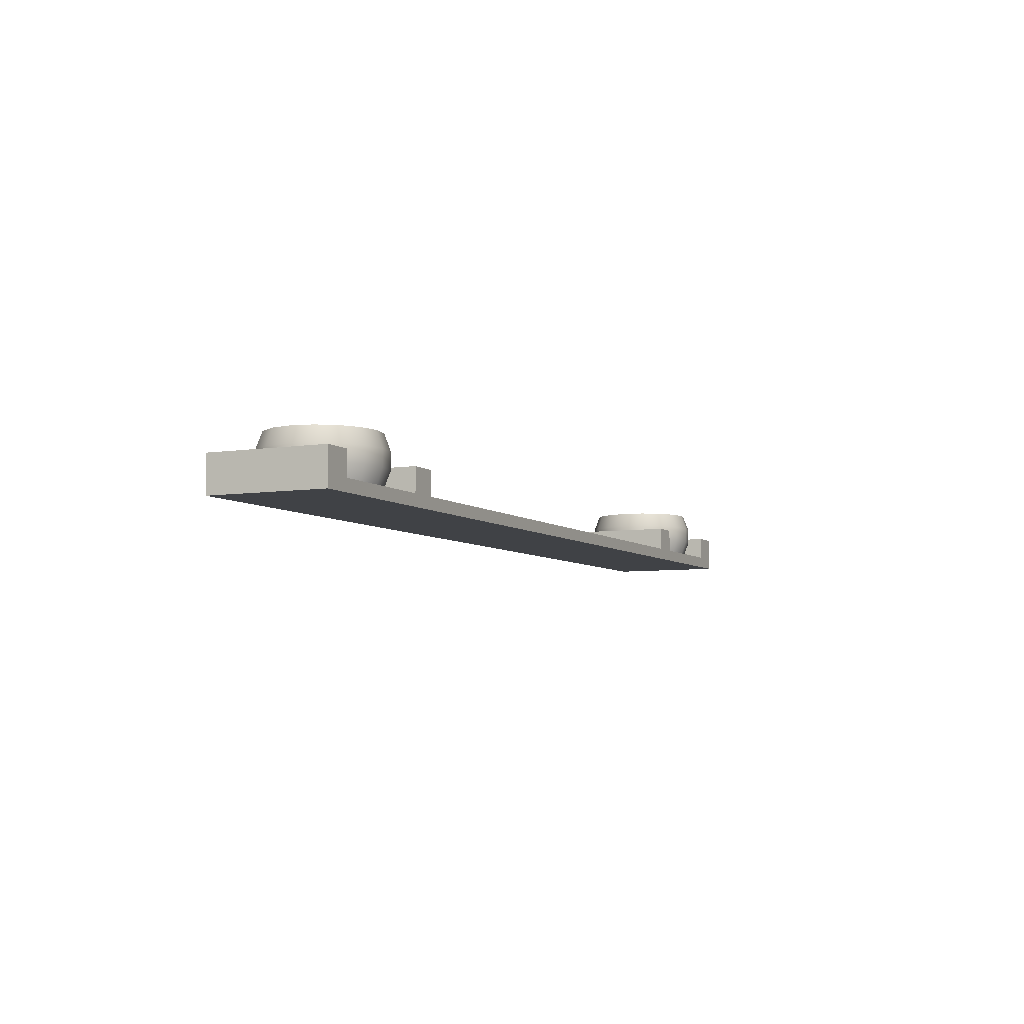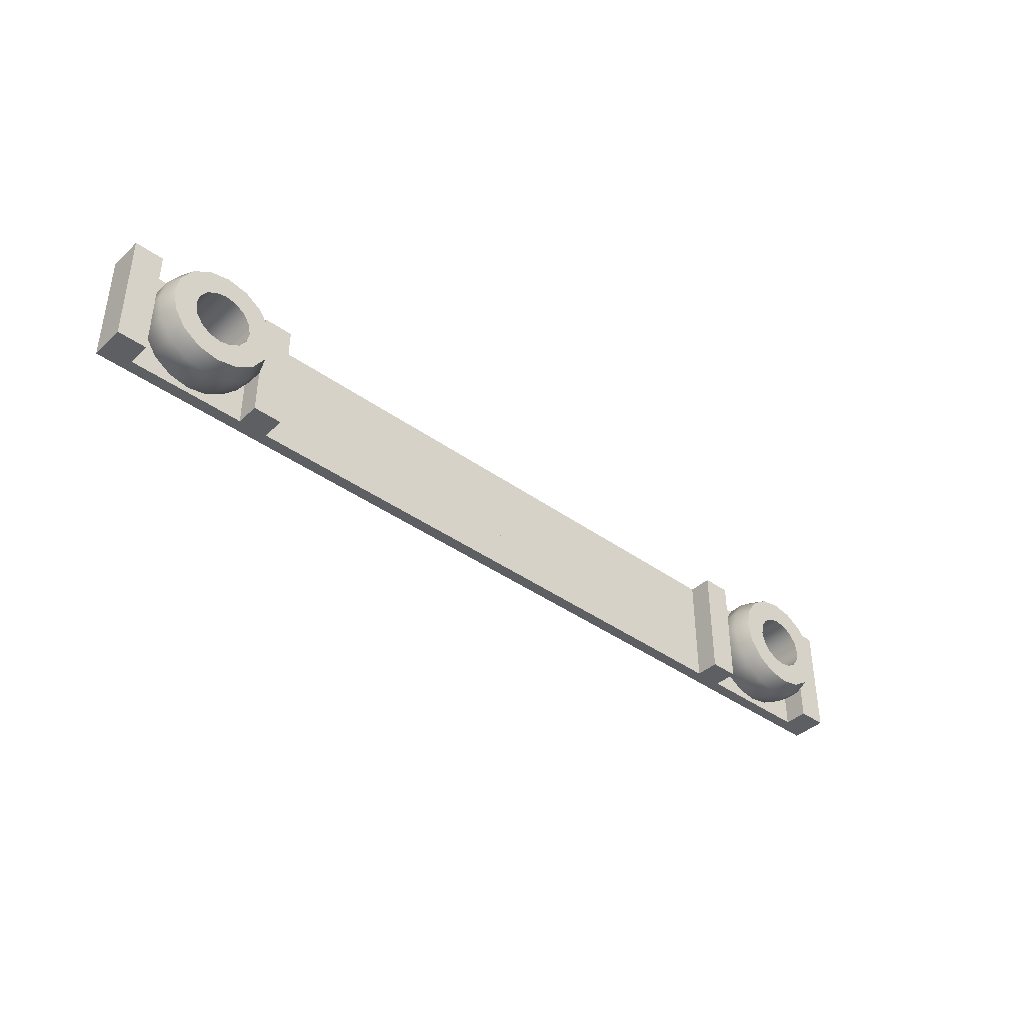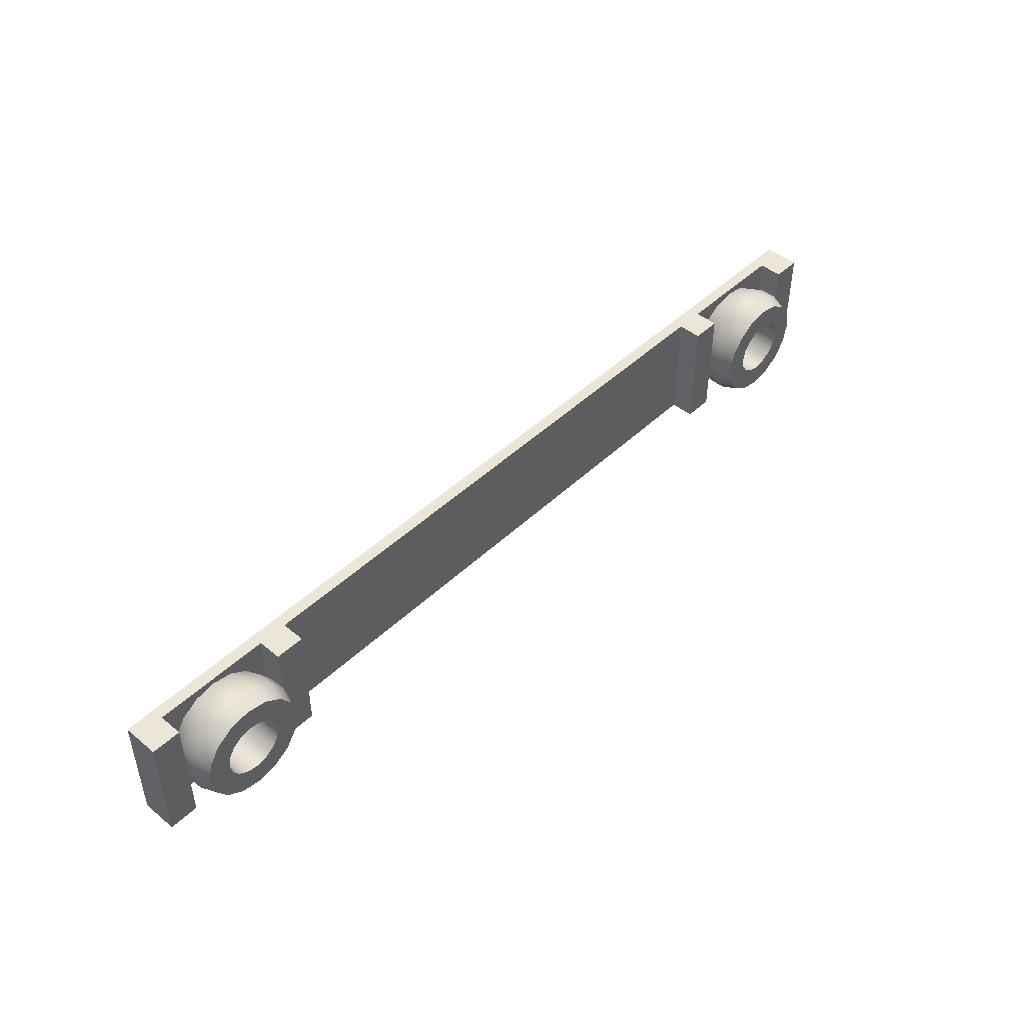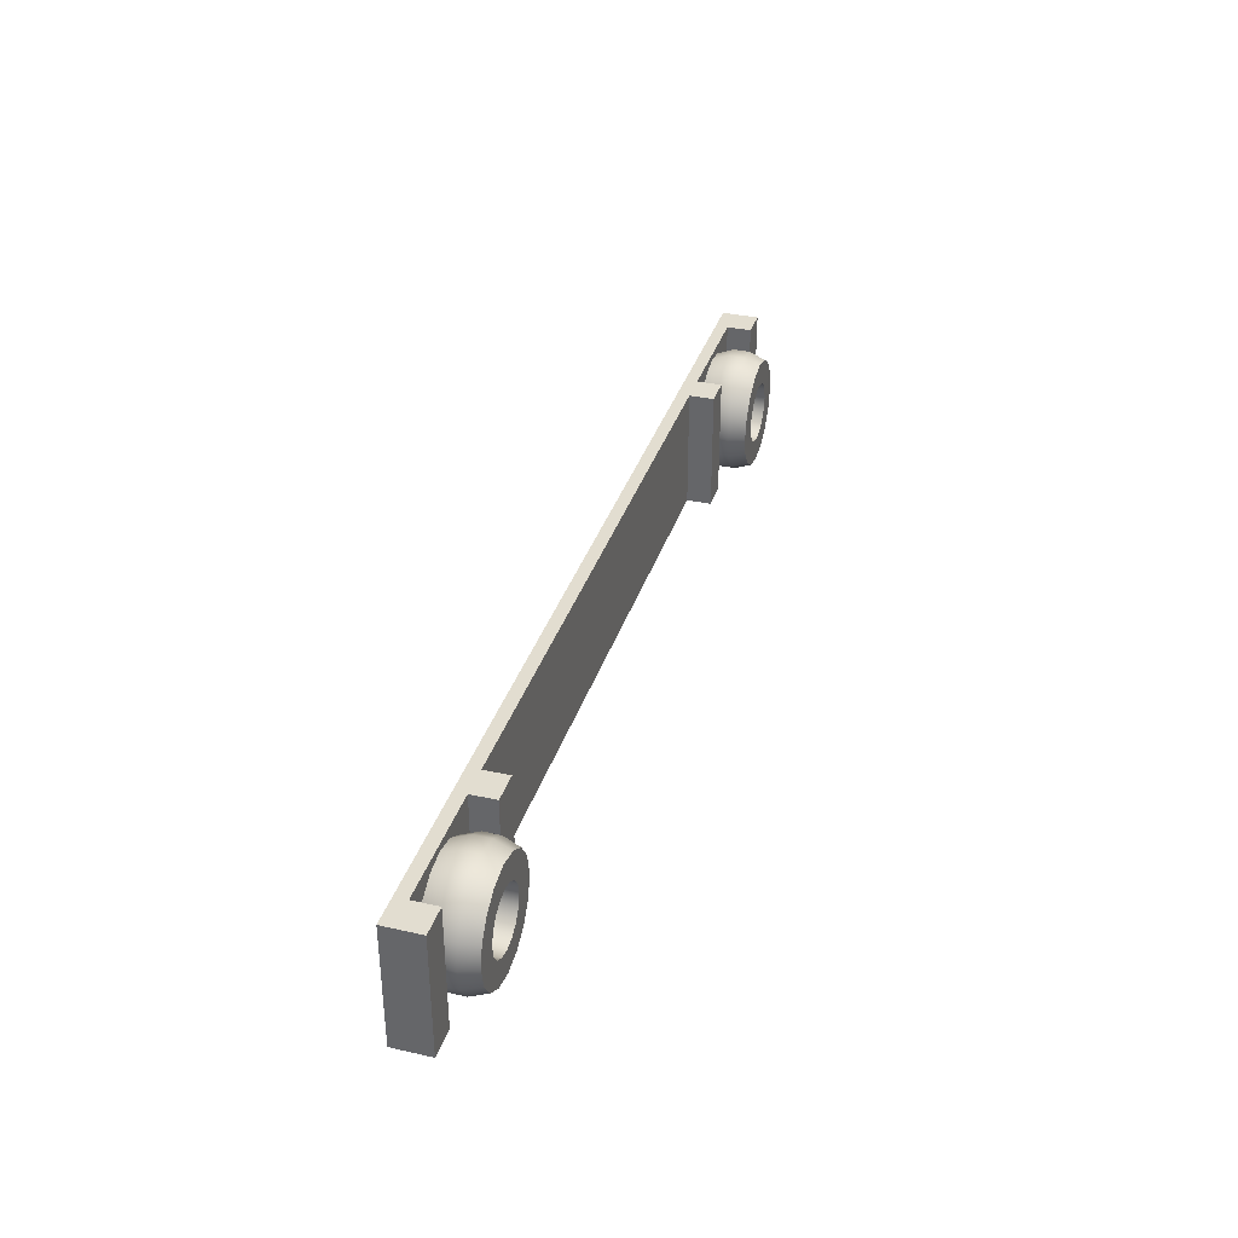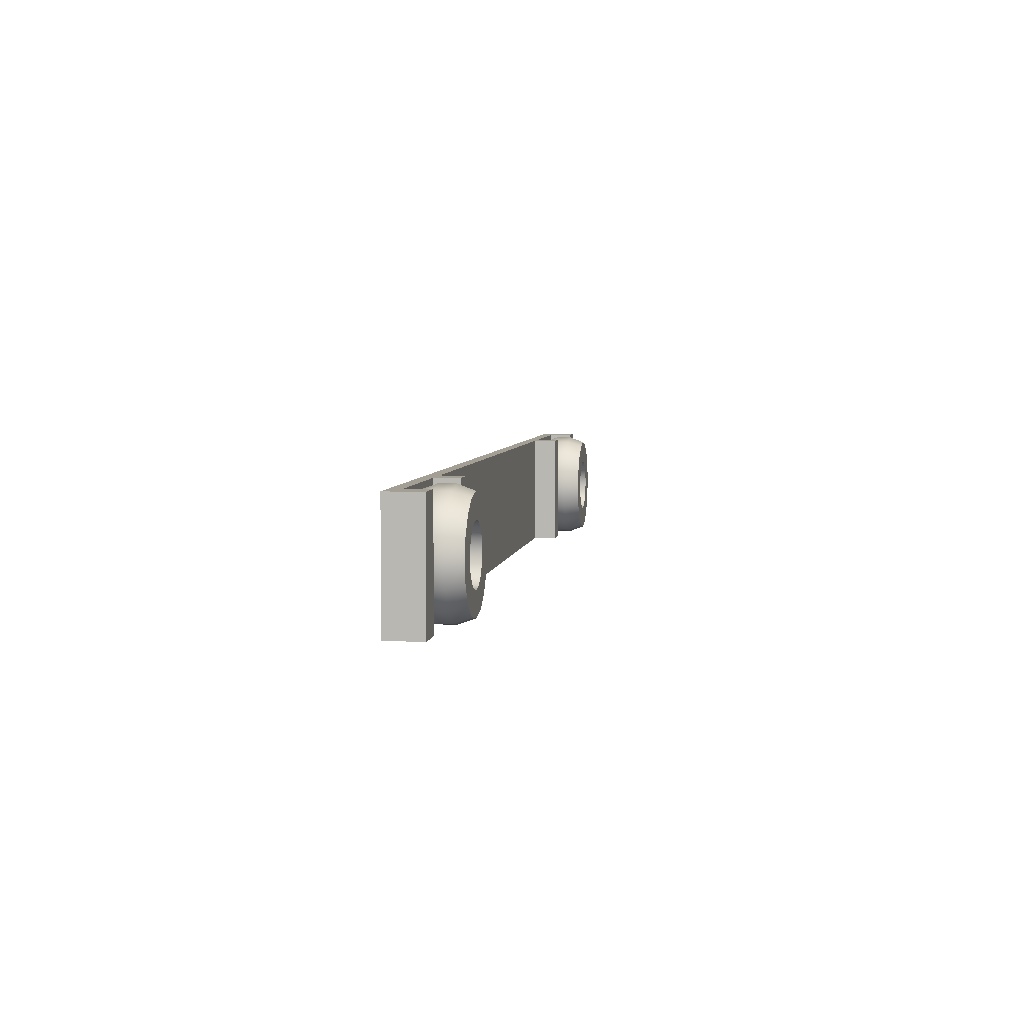
<metadata>
{"format":"obj","ext":"obj","renderer":"f3d","projection":"perspective","resolution":1024,"background":"white","views":[{"elev":-6.2,"azim":115.2,"up":"+Y"},{"elev":-40.1,"azim":138.4,"up":"+Z"},{"elev":46.3,"azim":132.9,"up":"+Z"},{"elev":35.2,"azim":106.7,"up":"+Z"},{"elev":5.3,"azim":98.9,"up":"+Z"}]}
</metadata>
<code>
v -1.547 0 -0
v -1.547 0 0.4125
v -1.65 0 0.4125
v -1.65 0 -1e-06
v -1.547 0.0842 1e-06
v -1.547 0.0842 0.4125
v -1.65 0.0842 0.4125
v -1.65 0.0842 -0
v -1.031 0 -0
v -1.031 0 0.4125
v -1.134 0 0.4125
v -1.134 0 -1e-06
v -1.031 0.0842 1e-06
v -1.031 0.0842 0.4125
v -1.134 0.0842 0.4125
v -1.134 0.0842 -0
v -1.547 -0.0421 -0
v -1.547 -0.0421 0.4125
v -1.65 -0.0421 -1e-06
v -1.65 -0.0421 0.4125
v -1.031 -0.0421 -0
v -1.031 -0.0421 0.4125
v -1.134 -0.0421 -1e-06
v -1.134 -0.0421 0.4125
v -1.341 0.05613 0.4125
v -1.42 0.05613 0.3968
v -1.486 0.05613 0.3521
v -1.531 0.05613 0.2852
v -1.547 0.05613 0.2062
v -1.531 0.05613 0.1273
v -1.486 0.05613 0.06041
v -1.262 0.05613 0.0157
v -1.42 0.05613 0.0157
v -1.195 0.05613 0.06041
v -1.15 0.05613 0.1273
v -1.134 0.05613 0.2062
v -1.15 0.05613 0.2852
v -1.195 0.05613 0.3521
v -1.262 0.05613 0.3968
v -1.341 0.05613 0
v -1.341 0.1123 0.4125
v -1.42 0.1123 0.3968
v -1.486 0.1123 0.3521
v -1.531 0.1123 0.2852
v -1.547 0.1123 0.2062
v -1.531 0.1123 0.1273
v -1.486 0.1123 0.06041
v -1.262 0.1123 0.0157
v -1.42 0.1123 0.0157
v -1.341 0.1123 0
v -1.195 0.1123 0.06041
v -1.15 0.1123 0.1273
v -1.134 0.1123 0.2062
v -1.15 0.1123 0.2852
v -1.195 0.1123 0.3521
v -1.262 0.1123 0.3968
v -1.341 -0 0.02063
v -1.412 -0 0.03476
v -1.472 -0 0.07499
v -1.512 -0 0.1352
v -1.526 -0 0.2062
v -1.512 -0 0.2773
v -1.472 -0 0.3375
v -1.412 -0 0.3777
v -1.341 -0 0.3919
v -1.27 -0 0.3777
v -1.209 -0 0.3375
v -1.169 -0 0.2773
v -1.155 -0 0.2062
v -1.169 -0 0.1352
v -1.209 -0 0.07499
v -1.27 -0 0.03476
v -1.341 -0 0.1031
v -1.38 -0 0.111
v -1.414 -0 0.1333
v -1.436 -0 0.1668
v -1.444 -0 0.2062
v -1.436 -0 0.2457
v -1.414 -0 0.2792
v -1.38 -0 0.3015
v -1.341 -0 0.3094
v -1.301 -0 0.3015
v -1.268 -0 0.2792
v -1.245 -0 0.2457
v -1.238 -0 0.2062
v -1.245 -0 0.1668
v -1.268 -0 0.1333
v -1.301 -0 0.111
v -1.412 0.1684 0.03476
v -1.341 0.1684 0.02063
v -1.472 0.1684 0.07499
v -1.512 0.1684 0.1352
v -1.526 0.1684 0.2062
v -1.512 0.1684 0.2773
v -1.472 0.1684 0.3375
v -1.412 0.1684 0.3777
v -1.341 0.1684 0.3919
v -1.27 0.1684 0.3777
v -1.209 0.1684 0.3375
v -1.169 0.1684 0.2773
v -1.155 0.1684 0.2062
v -1.169 0.1684 0.1352
v -1.209 0.1684 0.07499
v -1.27 0.1684 0.03476
v -1.38 0.1684 0.111
v -1.341 0.1684 0.1031
v -1.414 0.1684 0.1333
v -1.436 0.1684 0.1668
v -1.444 0.1684 0.2062
v -1.436 0.1684 0.2457
v -1.414 0.1684 0.2792
v -1.38 0.1684 0.3015
v -1.341 0.1684 0.3094
v -1.301 0.1684 0.3015
v -1.268 0.1684 0.2792
v -1.245 0.1684 0.2457
v -1.238 0.1684 0.2062
v -1.245 0.1684 0.1668
v -1.268 0.1684 0.1333
v -1.301 0.1684 0.111
v 1.547 0 -0
v 1.547 0 0.4125
v 1.65 0 0.4125
v 1.65 0 -1e-06
v 1.547 0.0842 1e-06
v 1.547 0.0842 0.4125
v 1.65 0.0842 0.4125
v 1.65 0.0842 -0
v 1.031 0 -0
v 1.031 0 0.4125
v 1.134 0 0.4125
v 1.134 0 -1e-06
v 1.031 0.0842 1e-06
v 1.031 0.0842 0.4125
v 1.134 0.0842 0.4125
v 1.134 0.0842 -0
v 0 0 -0
v 0 0 0.4125
v 1.547 -0.0421 -0
v 1.547 -0.0421 0.4125
v 1.65 -0.0421 -1e-06
v 1.65 -0.0421 0.4125
v 1.031 -0.0421 -0
v 1.031 -0.0421 0.4125
v 1.134 -0.0421 -1e-06
v 1.134 -0.0421 0.4125
v 0 -0.0421 -0
v 0 -0.0421 0.4125
v 1.341 0.05613 0.4125
v 1.42 0.05613 0.3968
v 1.486 0.05613 0.3521
v 1.531 0.05613 0.2852
v 1.547 0.05613 0.2062
v 1.531 0.05613 0.1273
v 1.486 0.05613 0.06041
v 1.262 0.05613 0.0157
v 1.42 0.05613 0.0157
v 1.195 0.05613 0.06041
v 1.15 0.05613 0.1273
v 1.134 0.05613 0.2062
v 1.15 0.05613 0.2852
v 1.195 0.05613 0.3521
v 1.262 0.05613 0.3968
v 1.341 0.05613 0
v 1.341 0.1123 0.4125
v 1.42 0.1123 0.3968
v 1.486 0.1123 0.3521
v 1.531 0.1123 0.2852
v 1.547 0.1123 0.2062
v 1.531 0.1123 0.1273
v 1.486 0.1123 0.06041
v 1.262 0.1123 0.0157
v 1.42 0.1123 0.0157
v 1.341 0.1123 0
v 1.195 0.1123 0.06041
v 1.15 0.1123 0.1273
v 1.134 0.1123 0.2062
v 1.15 0.1123 0.2852
v 1.195 0.1123 0.3521
v 1.262 0.1123 0.3968
v 1.341 -0 0.02063
v 1.412 -0 0.03476
v 1.472 -0 0.07499
v 1.512 -0 0.1352
v 1.526 -0 0.2062
v 1.512 -0 0.2773
v 1.472 -0 0.3375
v 1.412 -0 0.3777
v 1.341 -0 0.3919
v 1.27 -0 0.3777
v 1.209 -0 0.3375
v 1.169 -0 0.2773
v 1.155 -0 0.2062
v 1.169 -0 0.1352
v 1.209 -0 0.07499
v 1.27 -0 0.03476
v 1.341 -0 0.1031
v 1.38 -0 0.111
v 1.414 -0 0.1333
v 1.436 -0 0.1668
v 1.444 -0 0.2062
v 1.436 -0 0.2457
v 1.414 -0 0.2792
v 1.38 -0 0.3015
v 1.341 -0 0.3094
v 1.301 -0 0.3015
v 1.268 -0 0.2792
v 1.245 -0 0.2457
v 1.238 -0 0.2062
v 1.245 -0 0.1668
v 1.268 -0 0.1333
v 1.301 -0 0.111
v 1.412 0.1684 0.03476
v 1.341 0.1684 0.02063
v 1.472 0.1684 0.07499
v 1.512 0.1684 0.1352
v 1.526 0.1684 0.2062
v 1.512 0.1684 0.2773
v 1.472 0.1684 0.3375
v 1.412 0.1684 0.3777
v 1.341 0.1684 0.3919
v 1.27 0.1684 0.3777
v 1.209 0.1684 0.3375
v 1.169 0.1684 0.2773
v 1.155 0.1684 0.2062
v 1.169 0.1684 0.1352
v 1.209 0.1684 0.07499
v 1.27 0.1684 0.03476
v 1.38 0.1684 0.111
v 1.341 0.1684 0.1031
v 1.414 0.1684 0.1333
v 1.436 0.1684 0.1668
v 1.444 0.1684 0.2062
v 1.436 0.1684 0.2457
v 1.414 0.1684 0.2792
v 1.38 0.1684 0.3015
v 1.341 0.1684 0.3094
v 1.301 0.1684 0.3015
v 1.268 0.1684 0.2792
v 1.245 0.1684 0.2457
v 1.238 0.1684 0.2062
v 1.245 0.1684 0.1668
v 1.268 0.1684 0.1333
v 1.301 0.1684 0.111
f 38 66 67
f 53 37 36
f 52 36 35
f 51 35 34
f 49 40 33
f 48 34 32
f 47 33 31
f 50 32 40
f 46 31 30
f 45 30 29
f 44 29 28
f 43 28 27
f 42 27 26
f 41 26 25
f 54 38 37
f 56 25 39
f 55 39 38
f 39 65 66
f 60 77 61
f 69 84 85
f 61 78 62
f 70 85 86
f 63 78 79
f 70 87 71
f 63 80 64
f 72 87 88
f 65 80 81
f 57 74 58
f 72 73 57
f 65 82 66
f 59 74 75
f 66 83 67
f 59 76 60
f 68 83 84
f 109 92 93
f 101 116 100
f 110 93 94
f 102 117 101
f 95 110 94
f 119 102 103
f 112 95 96
f 104 119 103
f 97 112 96
f 105 90 89
f 106 104 90
f 114 97 98
f 91 105 89
f 115 98 99
f 108 91 92
f 100 115 99
f 111 80 79
f 55 98 56
f 112 81 80
f 100 55 54
f 113 82 81
f 101 54 53
f 114 83 82
f 102 53 52
f 115 84 83
f 103 52 51
f 49 90 50
f 116 85 84
f 48 103 51
f 47 89 49
f 117 86 85
f 90 48 50
f 92 47 46
f 118 87 86
f 106 74 73
f 93 46 45
f 119 88 87
f 105 75 74
f 94 45 44
f 120 73 88
f 107 76 75
f 43 94 44
f 108 77 76
f 96 43 42
f 109 78 77
f 97 42 41
f 110 79 78
f 56 97 41
f 68 38 67
f 65 26 64
f 64 27 63
f 63 28 62
f 28 61 62
f 61 30 60
f 60 31 59
f 57 32 72
f 31 58 59
f 32 71 72
f 58 40 57
f 34 70 71
f 35 69 70
f 69 37 68
f 190 162 191
f 161 177 160
f 160 176 159
f 159 175 158
f 164 173 157
f 158 172 156
f 157 171 155
f 156 174 164
f 155 170 154
f 154 169 153
f 153 168 152
f 152 167 151
f 151 166 150
f 150 165 149
f 162 178 161
f 149 180 163
f 163 179 162
f 189 163 190
f 201 184 185
f 193 208 192
f 202 185 186
f 194 209 193
f 187 202 186
f 211 194 195
f 204 187 188
f 196 211 195
f 189 204 188
f 198 181 182
f 197 196 181
f 206 189 190
f 183 198 182
f 207 190 191
f 200 183 184
f 192 207 191
f 216 233 217
f 225 240 241
f 217 234 218
f 226 241 242
f 219 234 235
f 226 243 227
f 219 236 220
f 228 243 244
f 221 236 237
f 214 229 213
f 228 230 214
f 221 238 222
f 215 229 231
f 222 239 223
f 215 232 216
f 224 239 240
f 204 235 203
f 179 222 223
f 205 236 204
f 179 224 178
f 206 237 205
f 178 225 177
f 207 238 206
f 177 226 176
f 208 239 207
f 176 227 175
f 174 213 173
f 209 240 208
f 172 227 228
f 171 213 215
f 210 241 209
f 172 214 174
f 171 216 170
f 211 242 210
f 198 230 197
f 170 217 169
f 212 243 211
f 199 229 198
f 169 218 168
f 197 244 212
f 200 231 199
f 167 218 219
f 201 232 200
f 167 220 166
f 202 233 201
f 165 220 221
f 203 234 202
f 180 221 222
f 192 162 161
f 188 149 189
f 188 151 150
f 186 151 187
f 185 152 186
f 185 154 153
f 184 155 154
f 181 156 164
f 182 155 183
f 195 156 196
f 181 157 182
f 194 158 195
f 194 160 159
f 193 161 160
f 38 39 66
f 53 54 37
f 52 53 36
f 51 52 35
f 49 50 40
f 48 51 34
f 47 49 33
f 50 48 32
f 46 47 31
f 45 46 30
f 44 45 29
f 43 44 28
f 42 43 27
f 41 42 26
f 54 55 38
f 56 41 25
f 55 56 39
f 39 25 65
f 60 76 77
f 69 68 84
f 61 77 78
f 70 69 85
f 63 62 78
f 70 86 87
f 63 79 80
f 72 71 87
f 65 64 80
f 57 73 74
f 72 88 73
f 65 81 82
f 59 58 74
f 66 82 83
f 59 75 76
f 68 67 83
f 109 108 92
f 101 117 116
f 110 109 93
f 102 118 117
f 95 111 110
f 119 118 102
f 112 111 95
f 104 120 119
f 97 113 112
f 105 106 90
f 106 120 104
f 114 113 97
f 91 107 105
f 115 114 98
f 108 107 91
f 100 116 115
f 111 112 80
f 55 99 98
f 112 113 81
f 100 99 55
f 113 114 82
f 101 100 54
f 114 115 83
f 102 101 53
f 115 116 84
f 103 102 52
f 49 89 90
f 116 117 85
f 48 104 103
f 47 91 89
f 117 118 86
f 90 104 48
f 92 91 47
f 118 119 87
f 106 105 74
f 93 92 46
f 119 120 88
f 105 107 75
f 94 93 45
f 120 106 73
f 107 108 76
f 43 95 94
f 108 109 77
f 96 95 43
f 109 110 78
f 97 96 42
f 110 111 79
f 56 98 97
f 68 37 38
f 65 25 26
f 64 26 27
f 63 27 28
f 28 29 61
f 61 29 30
f 60 30 31
f 57 40 32
f 31 33 58
f 32 34 71
f 58 33 40
f 34 35 70
f 35 36 69
f 69 36 37
f 190 163 162
f 161 178 177
f 160 177 176
f 159 176 175
f 164 174 173
f 158 175 172
f 157 173 171
f 156 172 174
f 155 171 170
f 154 170 169
f 153 169 168
f 152 168 167
f 151 167 166
f 150 166 165
f 162 179 178
f 149 165 180
f 163 180 179
f 189 149 163
f 201 200 184
f 193 209 208
f 202 201 185
f 194 210 209
f 187 203 202
f 211 210 194
f 204 203 187
f 196 212 211
f 189 205 204
f 198 197 181
f 197 212 196
f 206 205 189
f 183 199 198
f 207 206 190
f 200 199 183
f 192 208 207
f 216 232 233
f 225 224 240
f 217 233 234
f 226 225 241
f 219 218 234
f 226 242 243
f 219 235 236
f 228 227 243
f 221 220 236
f 214 230 229
f 228 244 230
f 221 237 238
f 215 213 229
f 222 238 239
f 215 231 232
f 224 223 239
f 204 236 235
f 179 180 222
f 205 237 236
f 179 223 224
f 206 238 237
f 178 224 225
f 207 239 238
f 177 225 226
f 208 240 239
f 176 226 227
f 174 214 213
f 209 241 240
f 172 175 227
f 171 173 213
f 210 242 241
f 172 228 214
f 171 215 216
f 211 243 242
f 198 229 230
f 170 216 217
f 212 244 243
f 199 231 229
f 169 217 218
f 197 230 244
f 200 232 231
f 167 168 218
f 201 233 232
f 167 219 220
f 202 234 233
f 165 166 220
f 203 235 234
f 180 165 221
f 192 191 162
f 188 150 149
f 188 187 151
f 186 152 151
f 185 153 152
f 185 184 154
f 184 183 155
f 181 196 156
f 182 157 155
f 195 158 156
f 181 164 157
f 194 159 158
f 194 193 160
f 193 192 161
f 5 7 6
f 5 2 1
f 6 3 2
f 3 8 4
f 5 4 8
f 13 15 14
f 13 10 9
f 14 11 10
f 11 16 12
f 13 12 16
f 125 127 128
f 122 125 121
f 123 126 122
f 123 128 127
f 125 124 121
f 133 135 136
f 130 133 129
f 131 134 130
f 131 136 135
f 133 132 129
f 5 8 7
f 5 6 2
f 6 7 3
f 3 7 8
f 5 1 4
f 13 16 15
f 13 14 10
f 14 15 11
f 11 15 16
f 13 9 12
f 125 126 127
f 122 126 125
f 123 127 126
f 123 124 128
f 125 128 124
f 133 134 135
f 130 134 133
f 131 135 134
f 131 132 136
f 133 136 132
f 18 11 2
f 1 19 4
f 22 138 10
f 23 1 12
f 17 20 19
f 21 24 23
f 24 17 23
f 147 22 21
f 11 22 10
f 4 20 3
f 9 23 12
f 3 18 2
f 147 9 137
f 138 9 10
f 1 11 12
f 131 140 122
f 141 121 124
f 138 144 130
f 121 145 132
f 139 142 140
f 143 146 144
f 139 146 145
f 144 147 143
f 144 131 130
f 142 124 123
f 137 148 138
f 145 129 132
f 140 123 122
f 129 147 137
f 129 138 130
f 121 131 122
f 18 24 11
f 1 17 19
f 22 148 138
f 23 17 1
f 17 18 20
f 21 22 24
f 24 18 17
f 147 148 22
f 11 24 22
f 4 19 20
f 9 21 23
f 3 20 18
f 147 21 9
f 138 137 9
f 1 2 11
f 131 146 140
f 141 139 121
f 138 148 144
f 121 139 145
f 139 141 142
f 143 145 146
f 139 140 146
f 144 148 147
f 144 146 131
f 142 141 124
f 137 147 148
f 145 143 129
f 140 142 123
f 129 143 147
f 129 137 138
f 121 132 131

</code>
